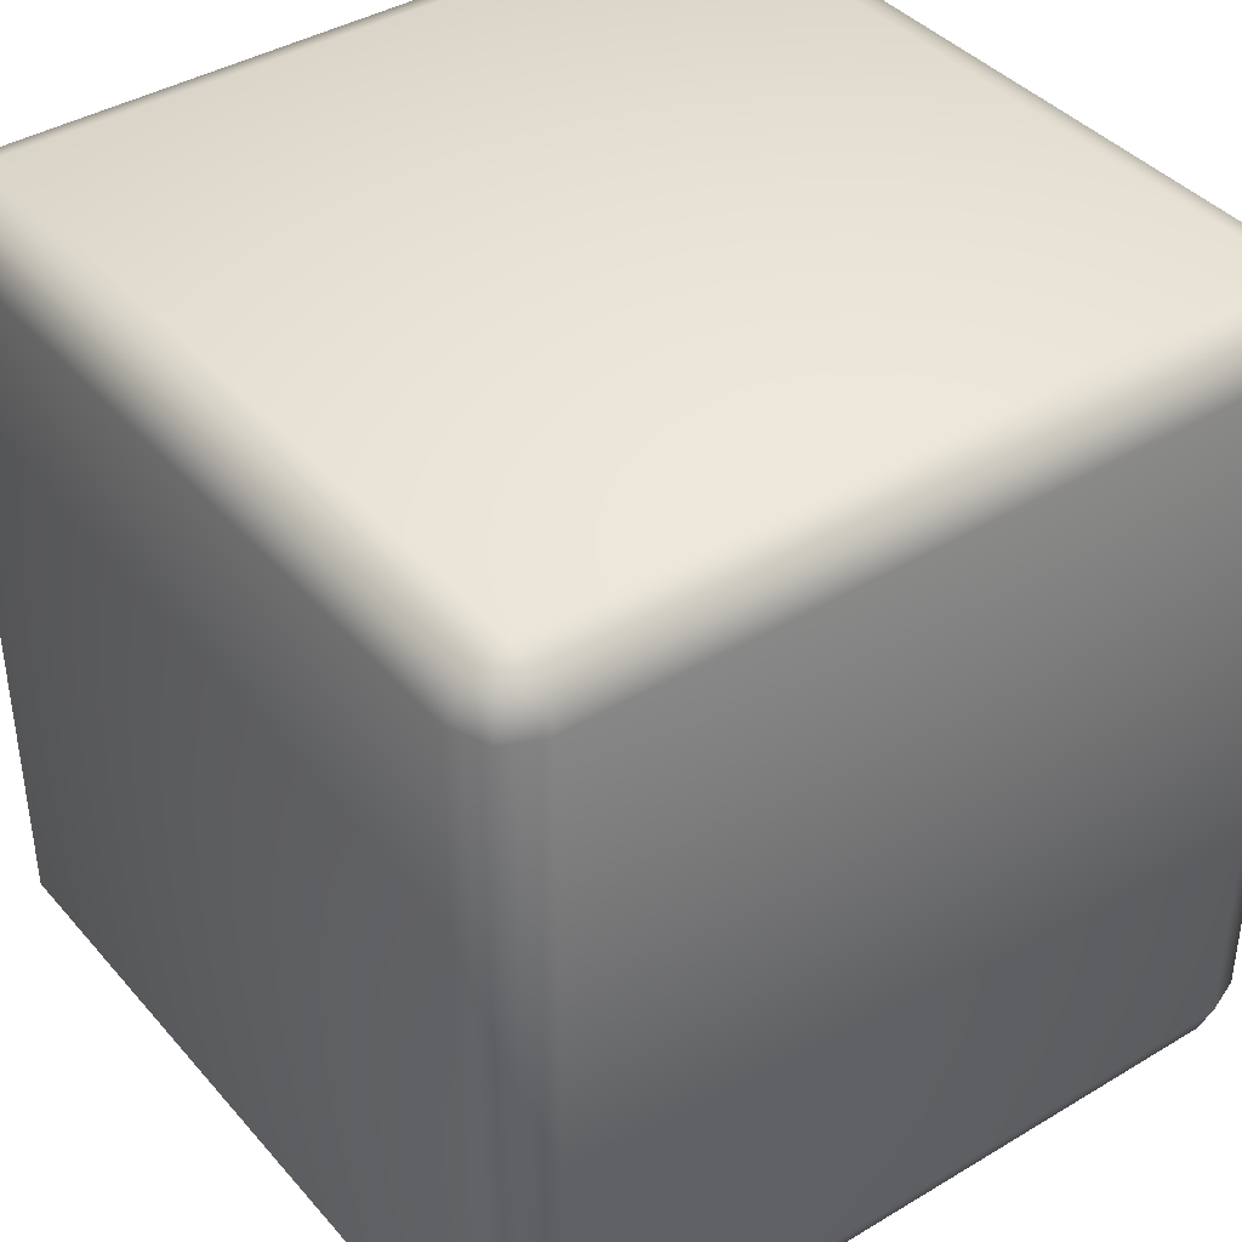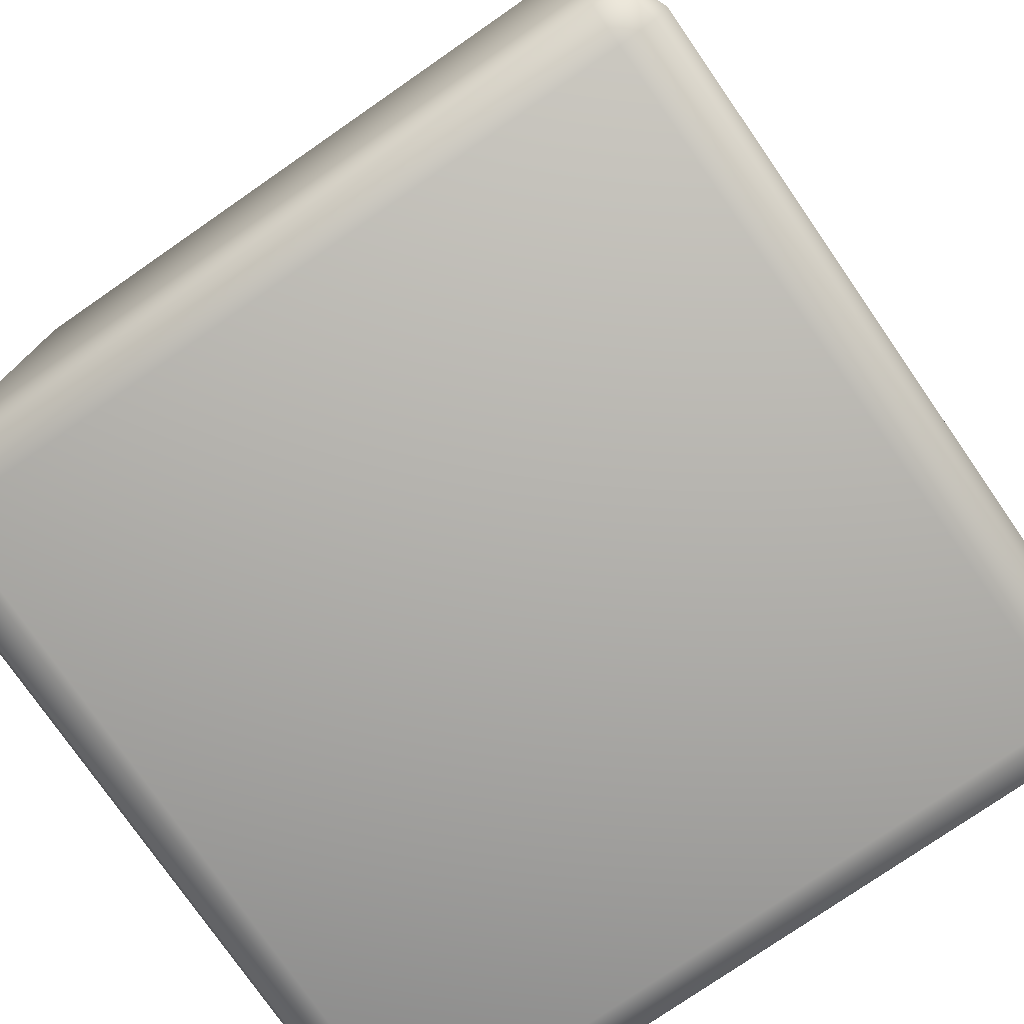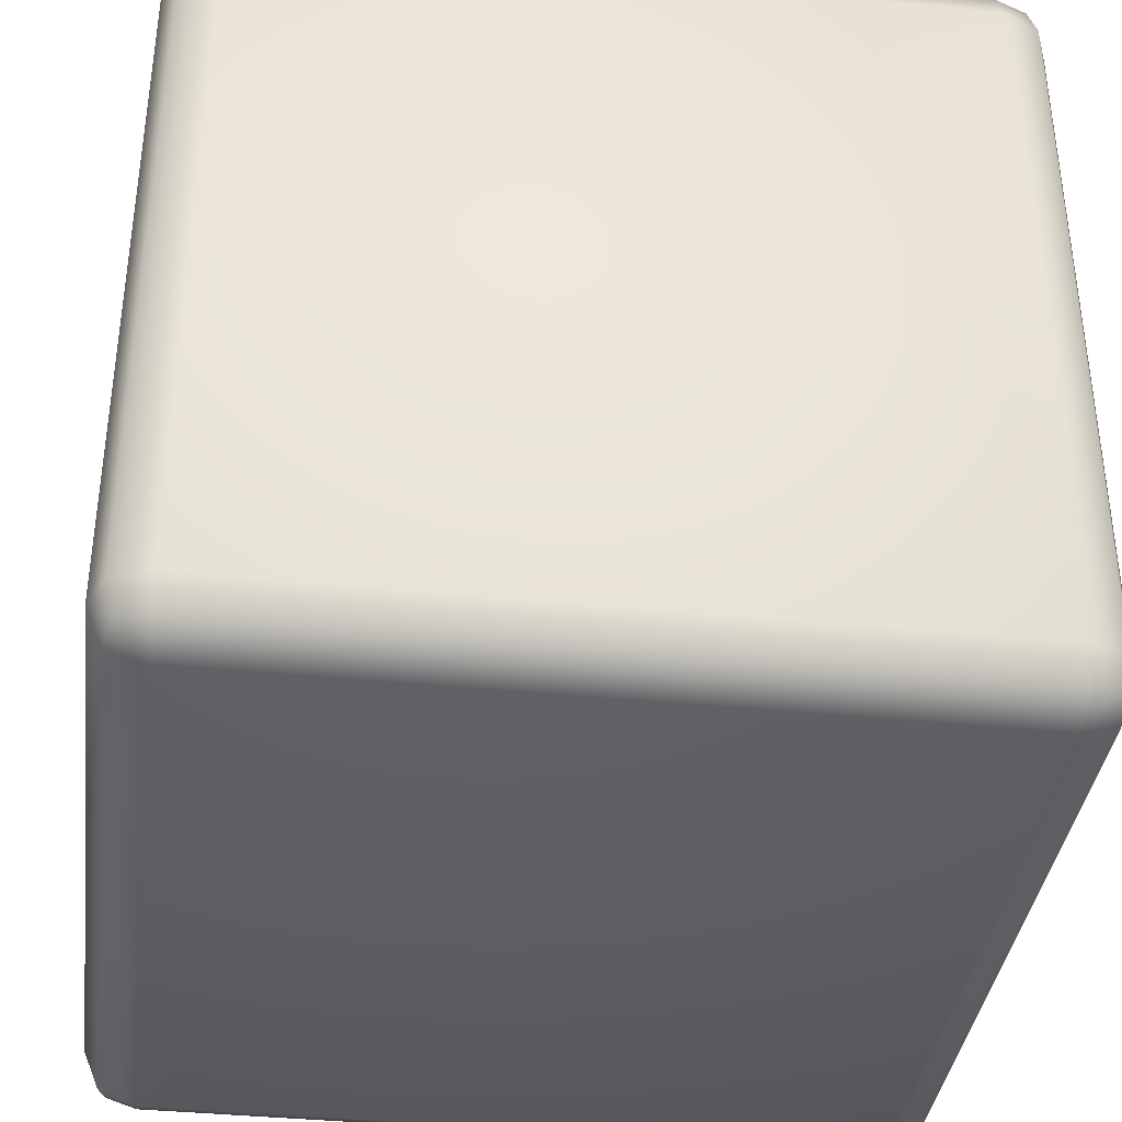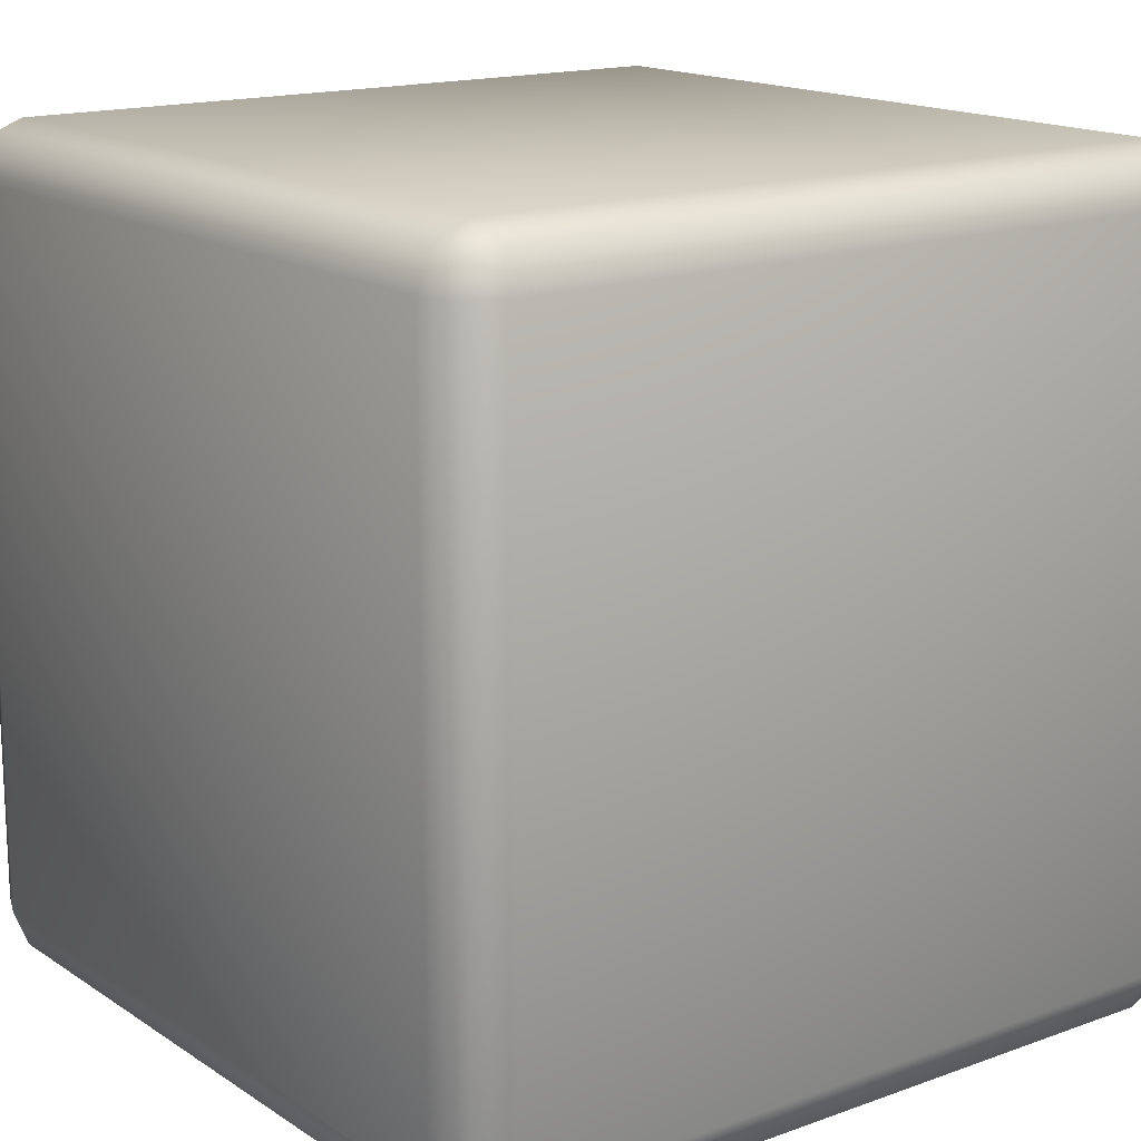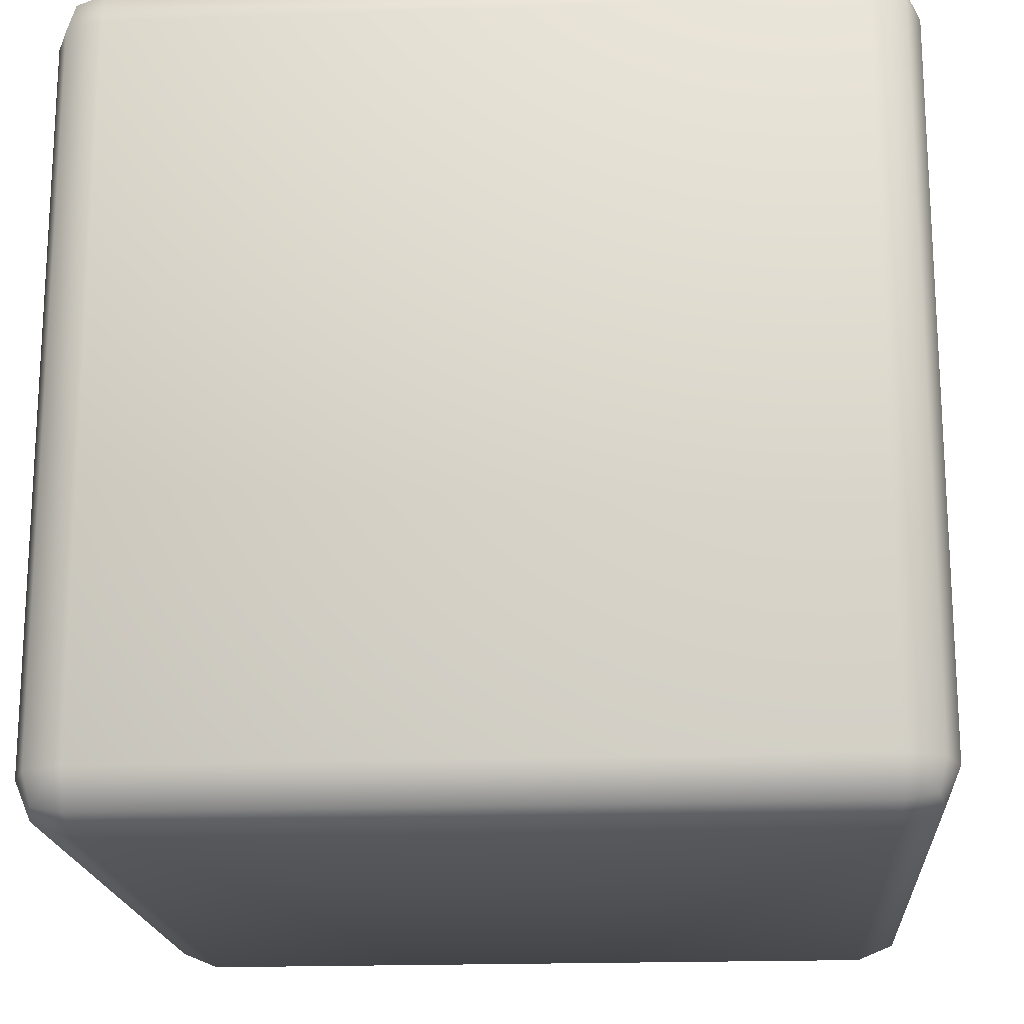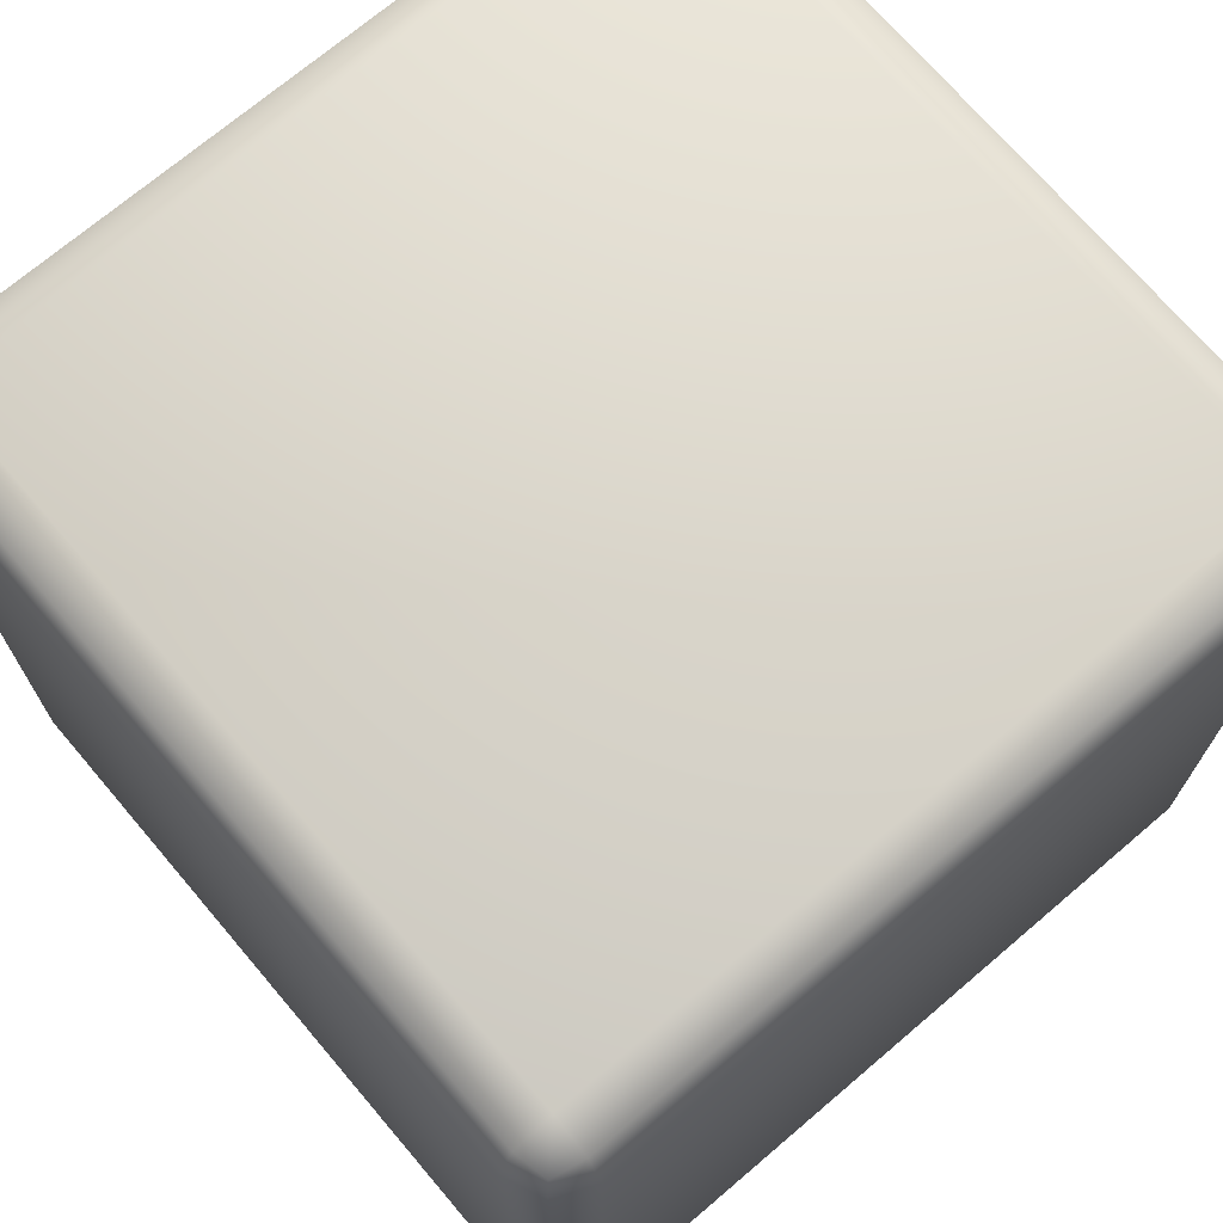
<metadata>
{"format":"obj","ext":"obj","renderer":"f3d","projection":"perspective","resolution":1024,"background":"white","views":[{"elev":40.1,"azim":53.5,"up":"+Y"},{"elev":-77.0,"azim":-145.3,"up":"+Z"},{"elev":-37.7,"azim":-97.4,"up":"+Y"},{"elev":15.9,"azim":-37.0,"up":"+Z"},{"elev":-18.6,"azim":-175.9,"up":"+Z"},{"elev":71.5,"azim":-130.4,"up":"+Z"}]}
</metadata>
<code>
o Cube
v 0.328 0.328 -0.3762
v 0.328 0.3762 -0.328
v 0.3762 0.328 -0.328
v 0.328 0.3621 -0.3621
v 0.3558 0.3558 -0.3558
v 0.3621 0.3621 -0.328
v 0.3621 0.328 -0.3621
v 0.328 -0.3762 -0.328
v 0.328 -0.328 -0.3762
v 0.3762 -0.328 -0.328
v 0.328 -0.3621 -0.3621
v 0.3558 -0.3558 -0.3558
v 0.3621 -0.328 -0.3621
v 0.3621 -0.3621 -0.328
v 0.3762 0.328 0.328
v 0.328 0.3762 0.328
v 0.328 0.328 0.3762
v 0.3621 0.3621 0.328
v 0.3558 0.3558 0.3558
v 0.328 0.3621 0.3621
v 0.3621 0.328 0.3621
v 0.3762 -0.328 0.328
v 0.328 -0.328 0.3762
v 0.328 -0.3762 0.328
v 0.3621 -0.328 0.3621
v 0.3558 -0.3558 0.3558
v 0.328 -0.3621 0.3621
v 0.3621 -0.3621 0.328
v -0.328 0.328 -0.3762
v -0.3762 0.328 -0.328
v -0.328 0.3762 -0.328
v -0.3621 0.328 -0.3621
v -0.3558 0.3558 -0.3558
v -0.3621 0.3621 -0.328
v -0.328 0.3621 -0.3621
v -0.3762 -0.328 -0.328
v -0.328 -0.328 -0.3762
v -0.328 -0.3762 -0.328
v -0.3621 -0.328 -0.3621
v -0.3558 -0.3558 -0.3558
v -0.328 -0.3621 -0.3621
v -0.3621 -0.3621 -0.328
v -0.3762 0.328 0.328
v -0.328 0.328 0.3762
v -0.328 0.3762 0.328
v -0.3621 0.328 0.3621
v -0.3558 0.3558 0.3558
v -0.328 0.3621 0.3621
v -0.3621 0.3621 0.328
v -0.328 -0.3762 0.328
v -0.328 -0.328 0.3762
v -0.3762 -0.328 0.328
v -0.328 -0.3621 0.3621
v -0.3558 -0.3558 0.3558
v -0.3621 -0.328 0.3621
v -0.3621 -0.3621 0.328
f 38 8 24 50
f 52 43 30 36
f 23 17 44 51
f 2 31 45 16
f 10 3 15 22
f 1 4 5 7
f 2 6 5 4
f 3 7 5 6
f 8 11 12 14
f 9 13 12 11
f 10 14 12 13
f 15 18 19 21
f 16 20 19 18
f 17 21 19 20
f 22 25 26 28
f 23 27 26 25
f 24 28 26 27
f 29 32 33 35
f 30 34 33 32
f 31 35 33 34
f 36 39 40 42
f 37 41 40 39
f 38 42 40 41
f 43 46 47 49
f 44 48 47 46
f 45 49 47 48
f 50 53 54 56
f 51 55 54 53
f 52 56 54 55
f 38 50 56 42
f 42 56 52 36
f 8 38 41 11
f 11 41 37 9
f 3 10 13 7
f 7 13 9 1
f 51 44 46 55
f 55 46 43 52
f 17 23 25 21
f 21 25 22 15
f 29 37 39 32
f 32 39 36 30
f 16 45 48 20
f 20 48 44 17
f 2 16 18 6
f 6 18 15 3
f 50 24 27 53
f 53 27 23 51
f 45 31 34 49
f 49 34 30 43
f 31 2 4 35
f 35 4 1 29
f 24 8 14 28
f 28 14 10 22
f 37 29 1 9

</code>
